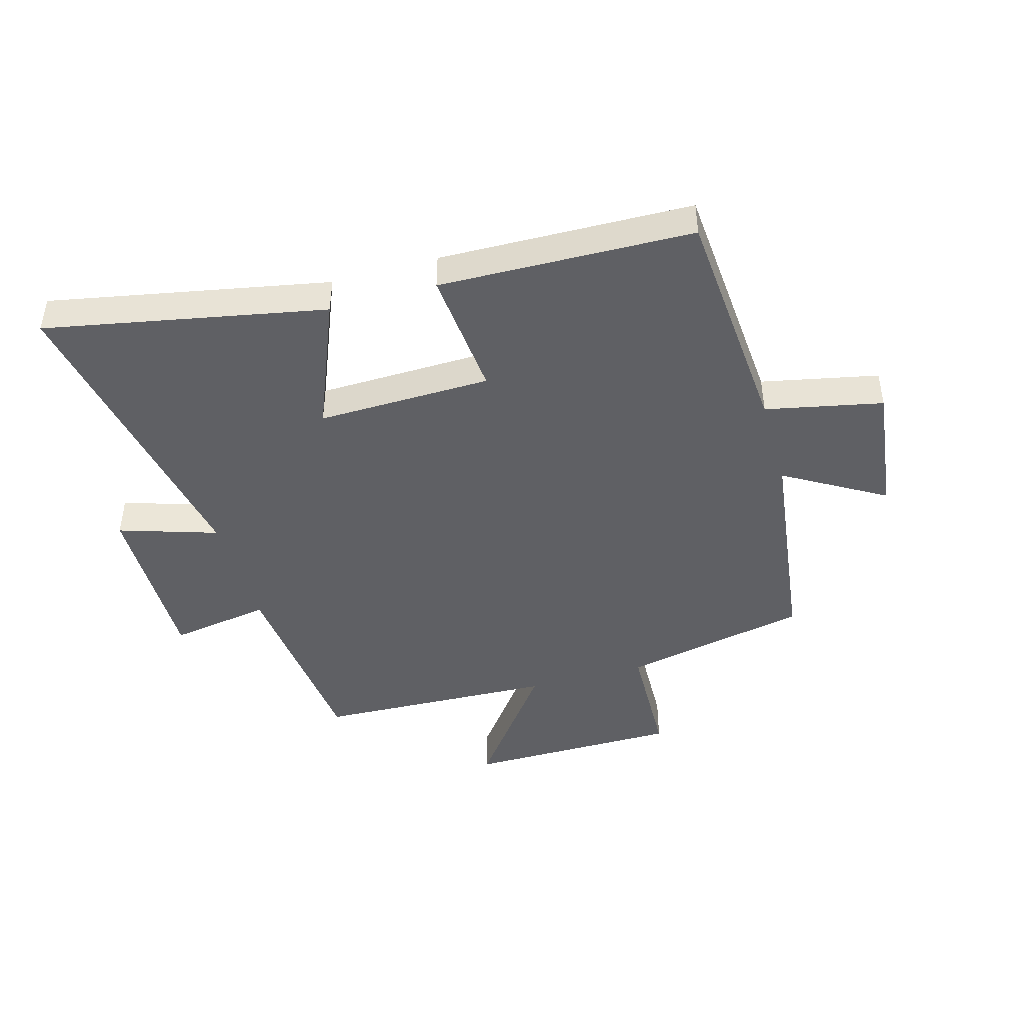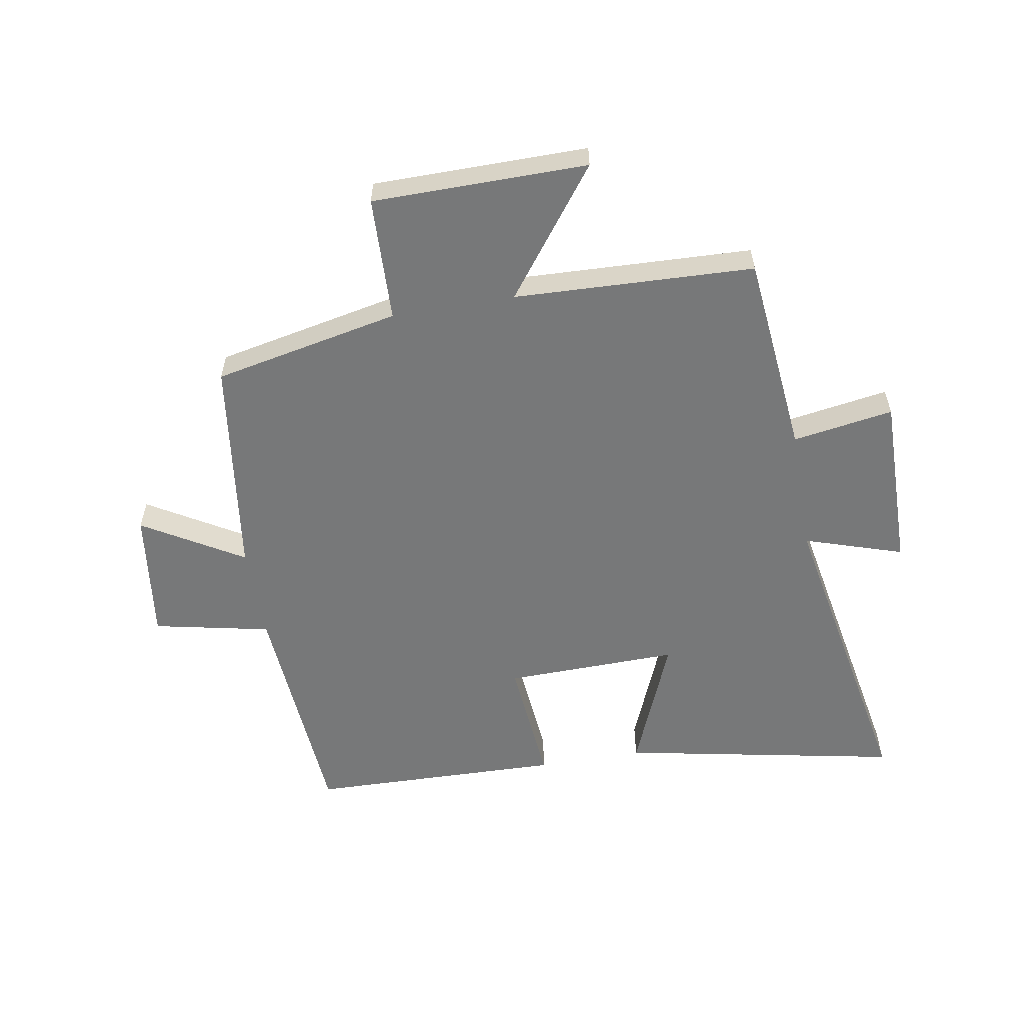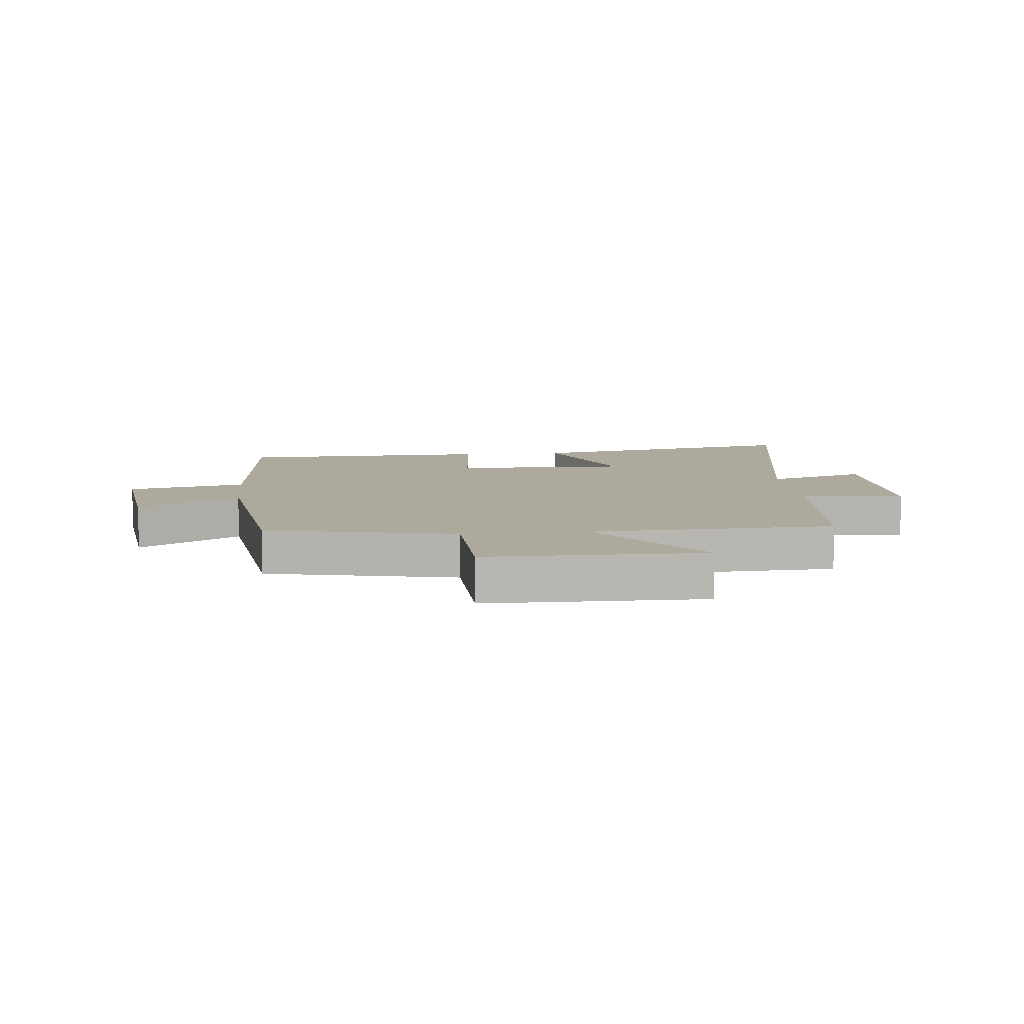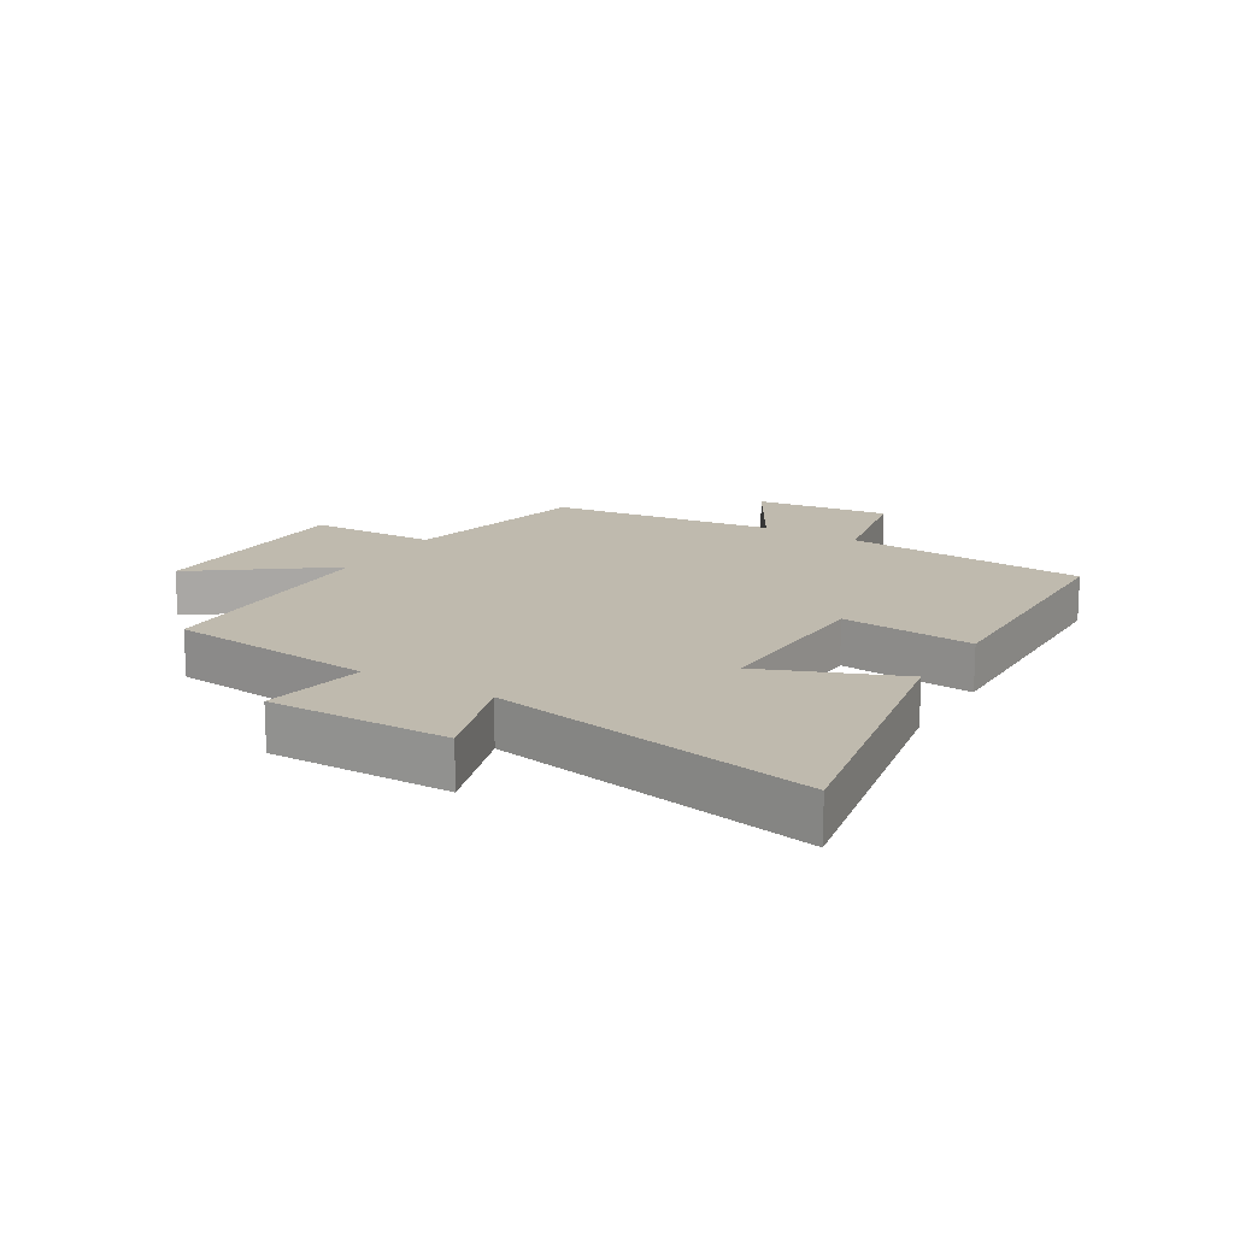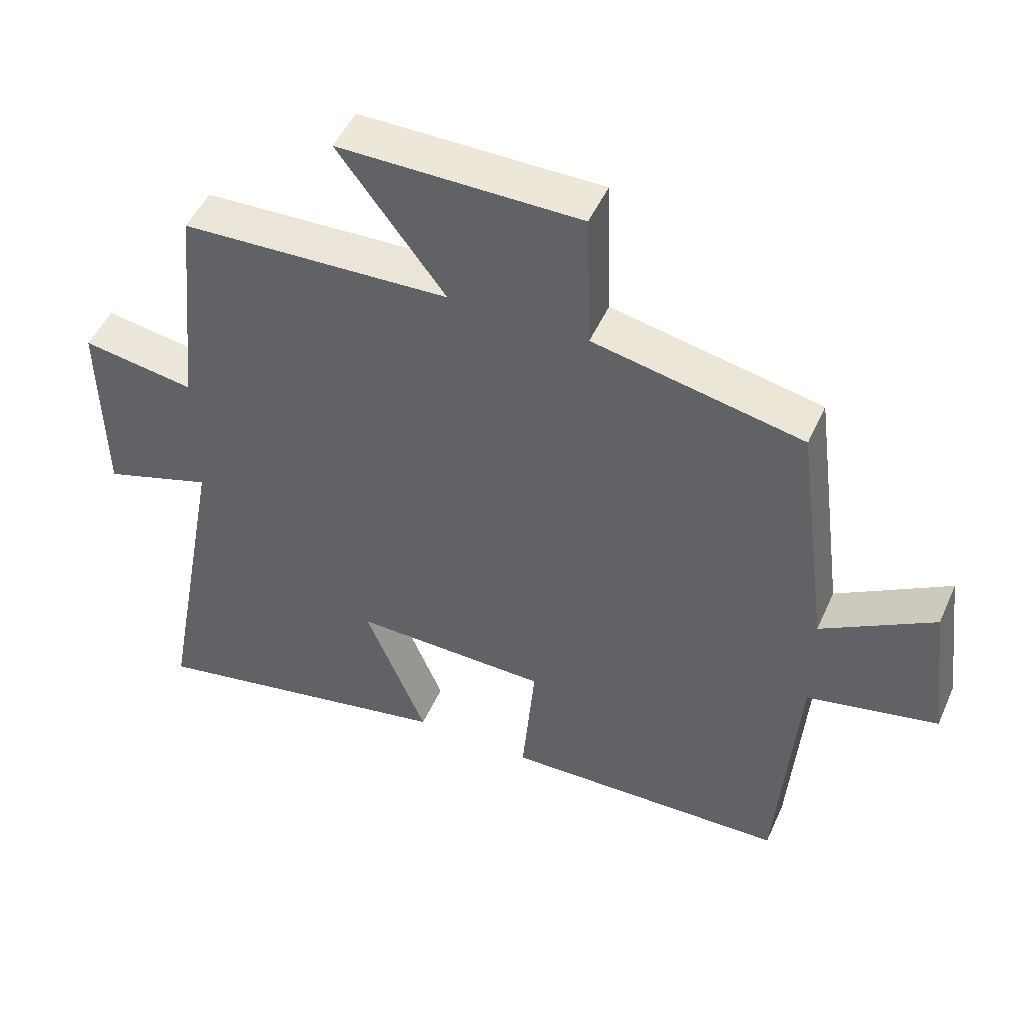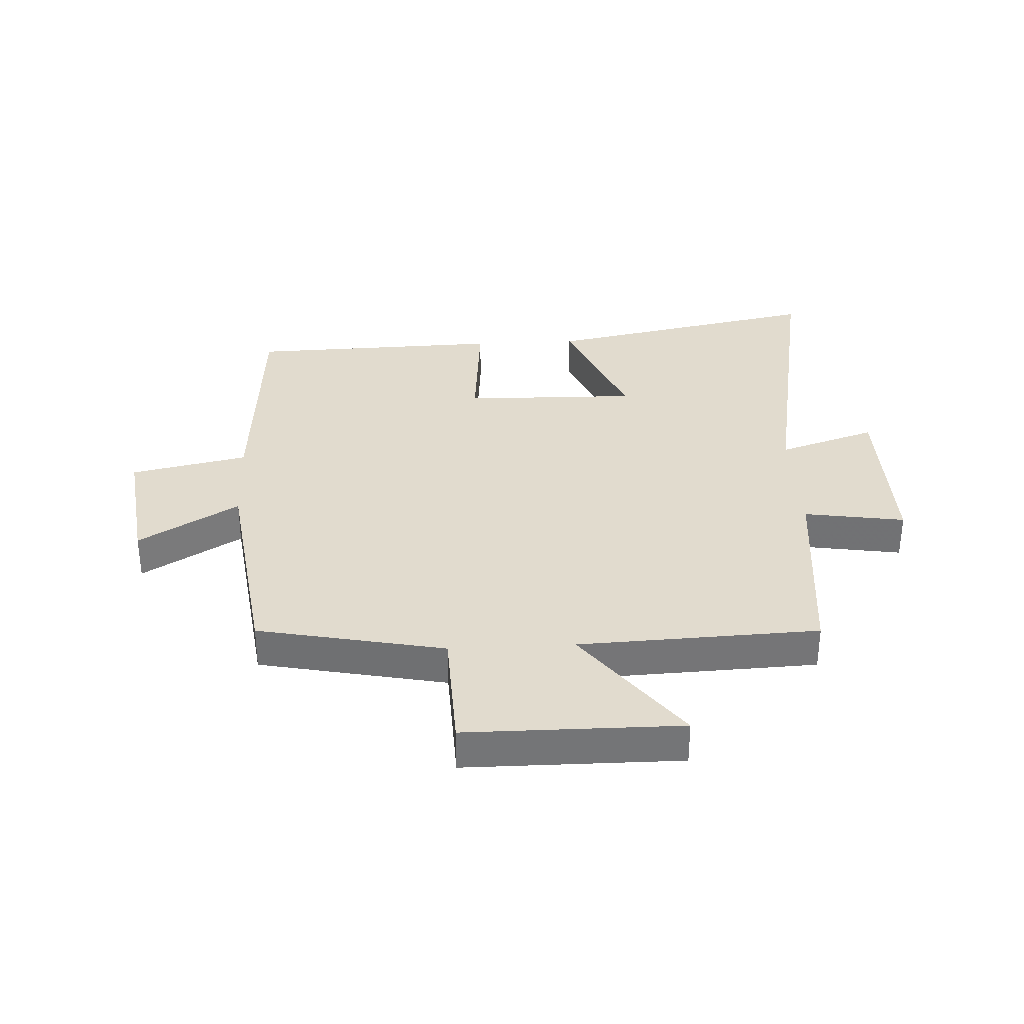
<metadata>
{"format":"obj","ext":"obj","renderer":"f3d","projection":"perspective","resolution":1024,"background":"white","views":[{"elev":-44.7,"azim":-164.1,"up":"+Y"},{"elev":-57.3,"azim":9.8,"up":"+Y"},{"elev":8.8,"azim":-5.7,"up":"+Y"},{"elev":15.7,"azim":121.4,"up":"+Y"},{"elev":49.0,"azim":-156.5,"up":"+Z"},{"elev":33.8,"azim":-3.0,"up":"+Y"}]}
</metadata>
<code>
v -0.451 0.07 0.436
v -0.14 0.07 0.5
v -0.133 0.07 0.709
v 0.225 0.07 0.711
v 0.066 0.07 0.5
v 0.466 0.07 0.484
v 0.5 0.07 0.146
v 0.668 0.07 0.173
v 0.664 0.07 -0.121
v 0.5 0.07 -0.068
v 0.597 0.07 -0.591
v 0.132 0.07 -0.5
v 0.223 0.07 -0.278
v -0.067 0.07 -0.284
v -0.048 0.07 -0.5
v -0.471 0.07 -0.489
v -0.5 0.07 -0.094
v -0.695 0.07 -0.053
v -0.667 0.07 0.167
v -0.5 0.07 0.068
v -0.451 0 0.436
v -0.14 0 0.5
v -0.133 0 0.709
v 0.225 0 0.711
v 0.066 0 0.5
v 0.466 0 0.484
v 0.5 0 0.146
v 0.668 0 0.173
v 0.664 0 -0.121
v 0.5 0 -0.068
v 0.597 0 -0.591
v 0.132 0 -0.5
v 0.223 0 -0.278
v -0.067 0 -0.284
v -0.048 0 -0.5
v -0.471 0 -0.489
v -0.5 0 -0.094
v -0.695 0 -0.053
v -0.667 0 0.167
v -0.5 0 0.068
f 17 18 19 20
f 17 20 1 2
f 14 15 16 17
f 13 14 17 2
f 10 11 12 13
f 10 13 2 3
f 7 8 9 10
f 5 6 7 10
f 5 10 3
f 3 4 5
f 40 39 38 37
f 22 21 40 37
f 37 36 35 34
f 22 37 34 33
f 33 32 31 30
f 23 22 33 30
f 30 29 28 27
f 30 27 26 25
f 23 30 25
f 25 24 23
f 1 21 22 2
f 2 22 23 3
f 3 23 24 4
f 4 24 25 5
f 5 25 26 6
f 6 26 27 7
f 7 27 28 8
f 8 28 29 9
f 9 29 30 10
f 10 30 31 11
f 11 31 32 12
f 12 32 33 13
f 13 33 34 14
f 14 34 35 15
f 15 35 36 16
f 16 36 37 17
f 17 37 38 18
f 18 38 39 19
f 19 39 40 20
f 20 40 21 1

</code>
